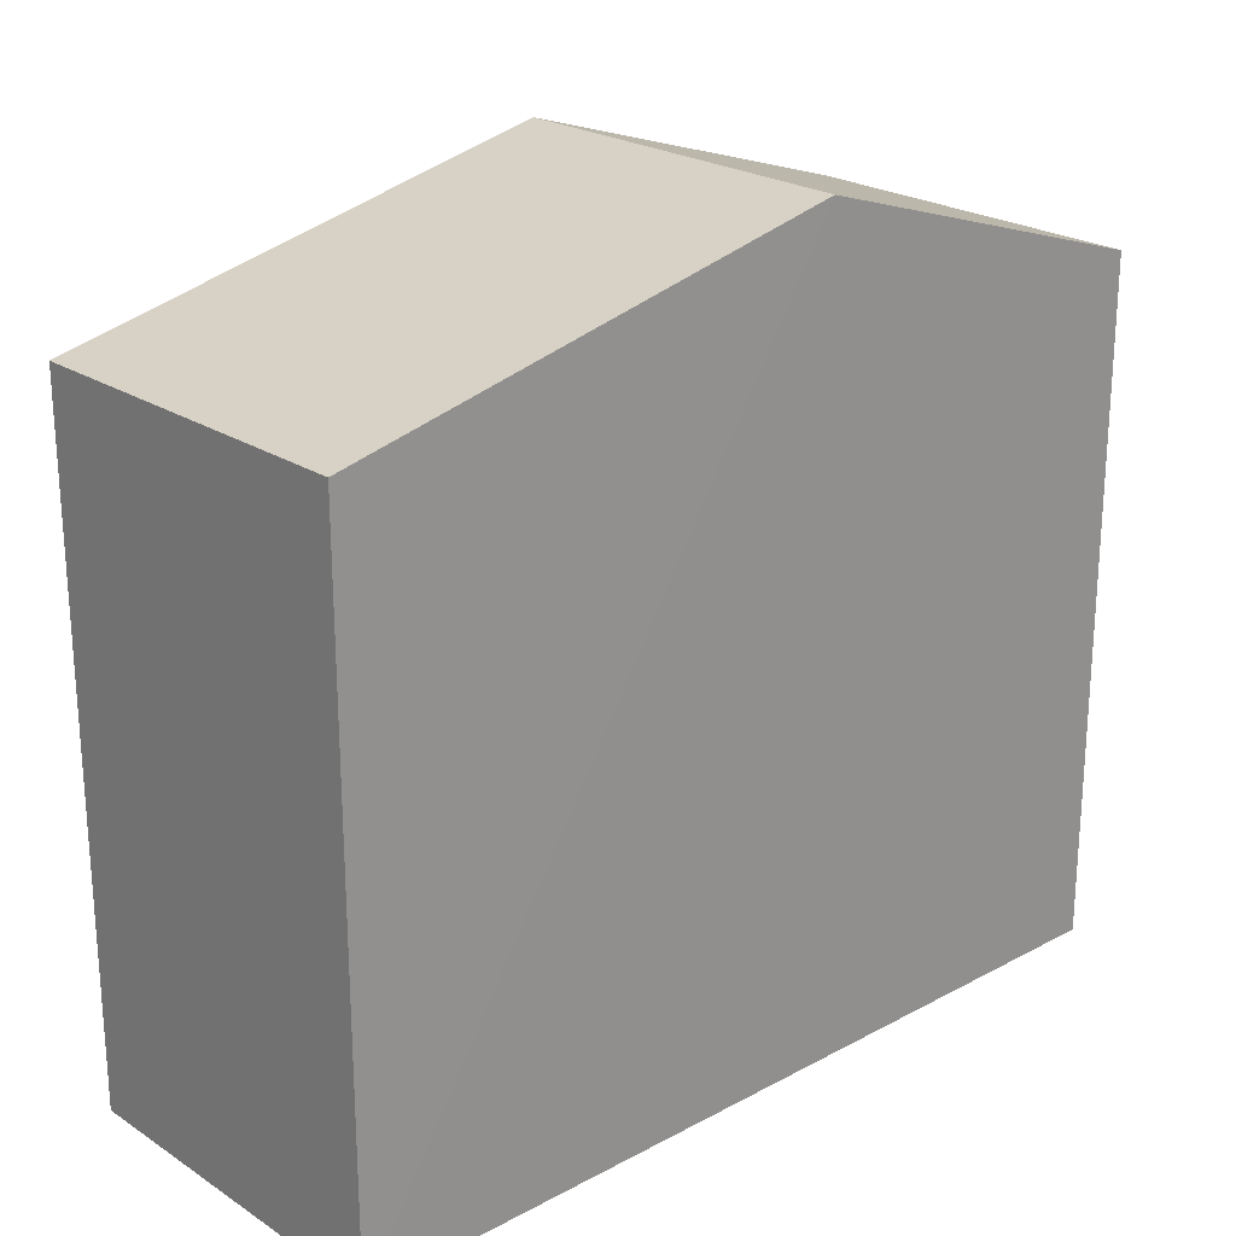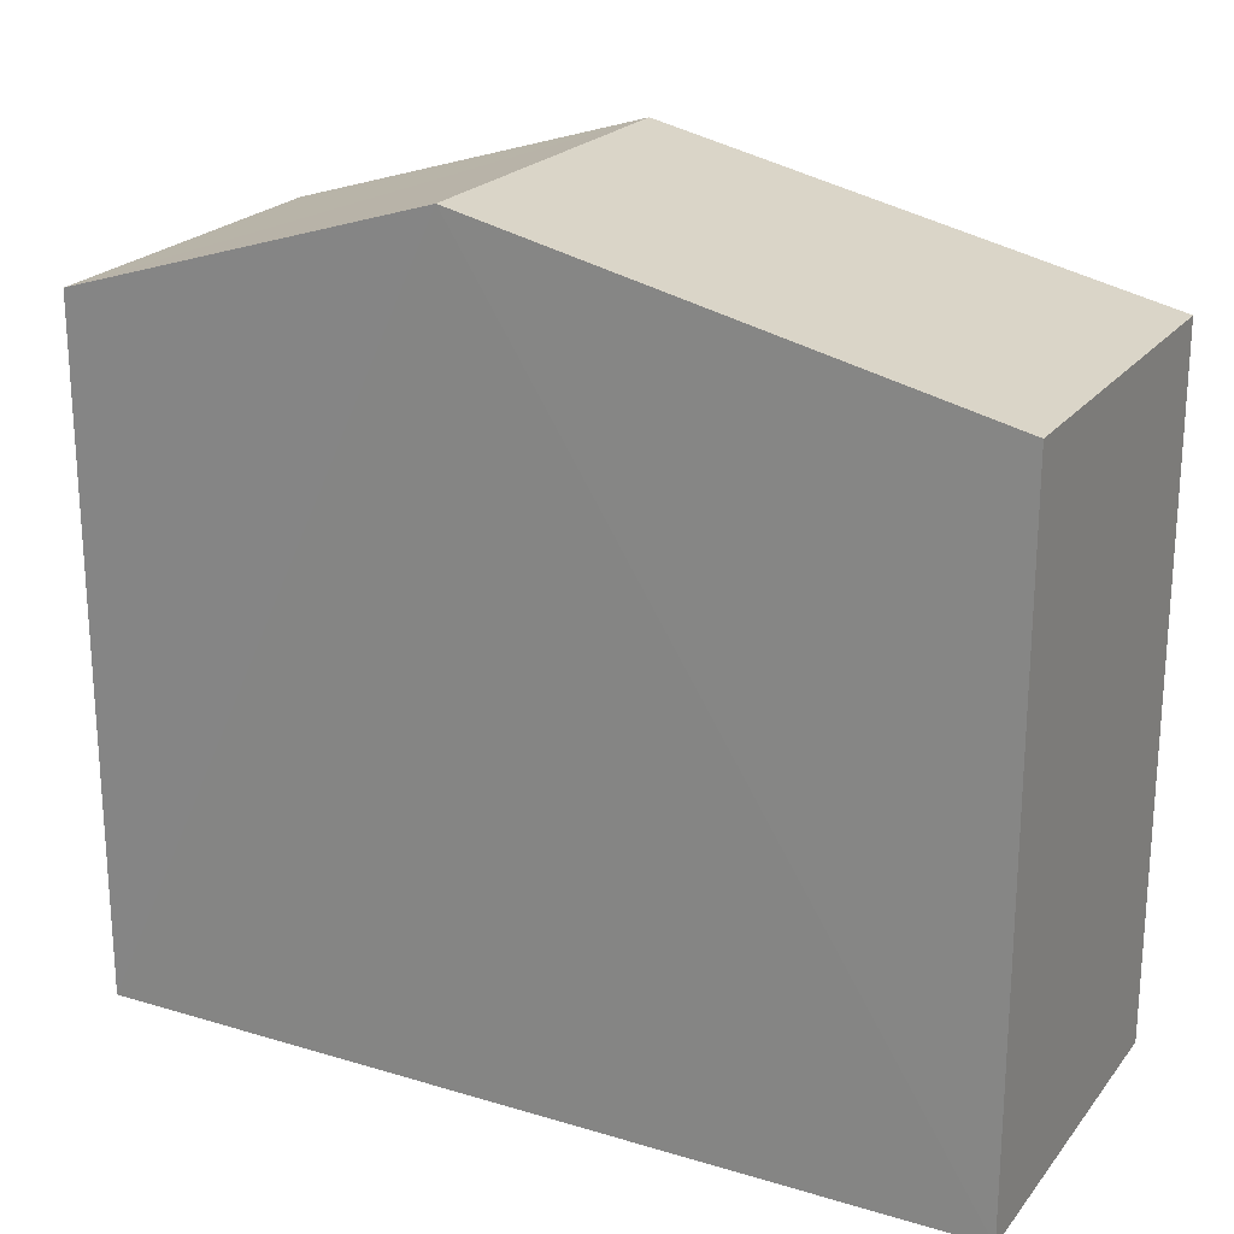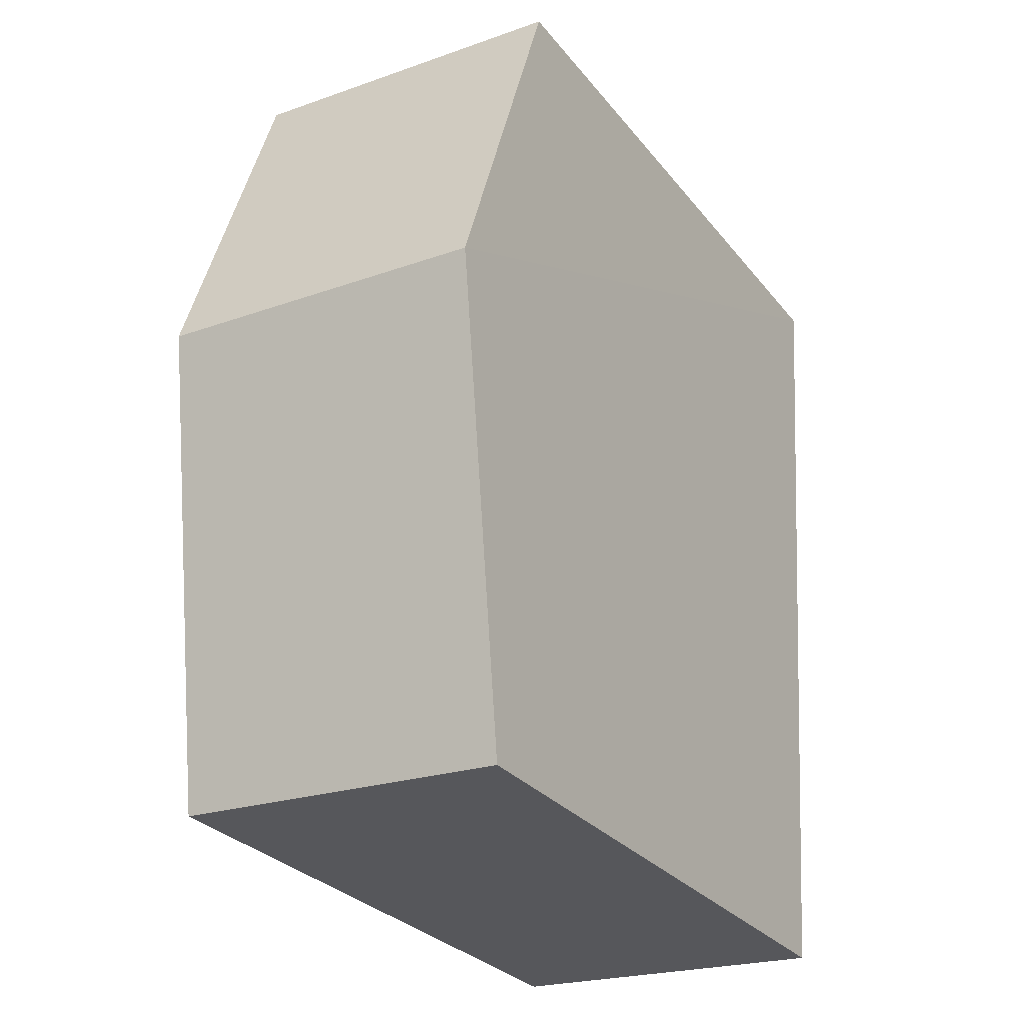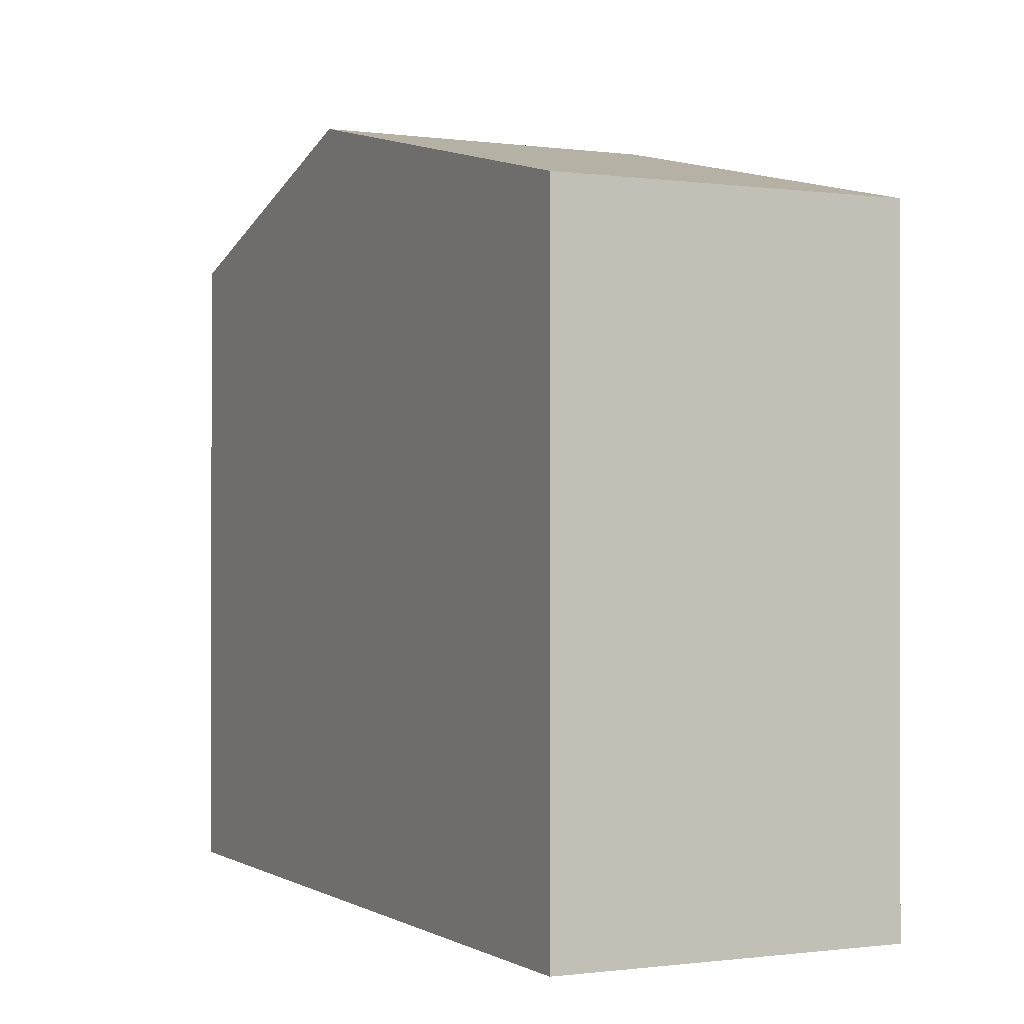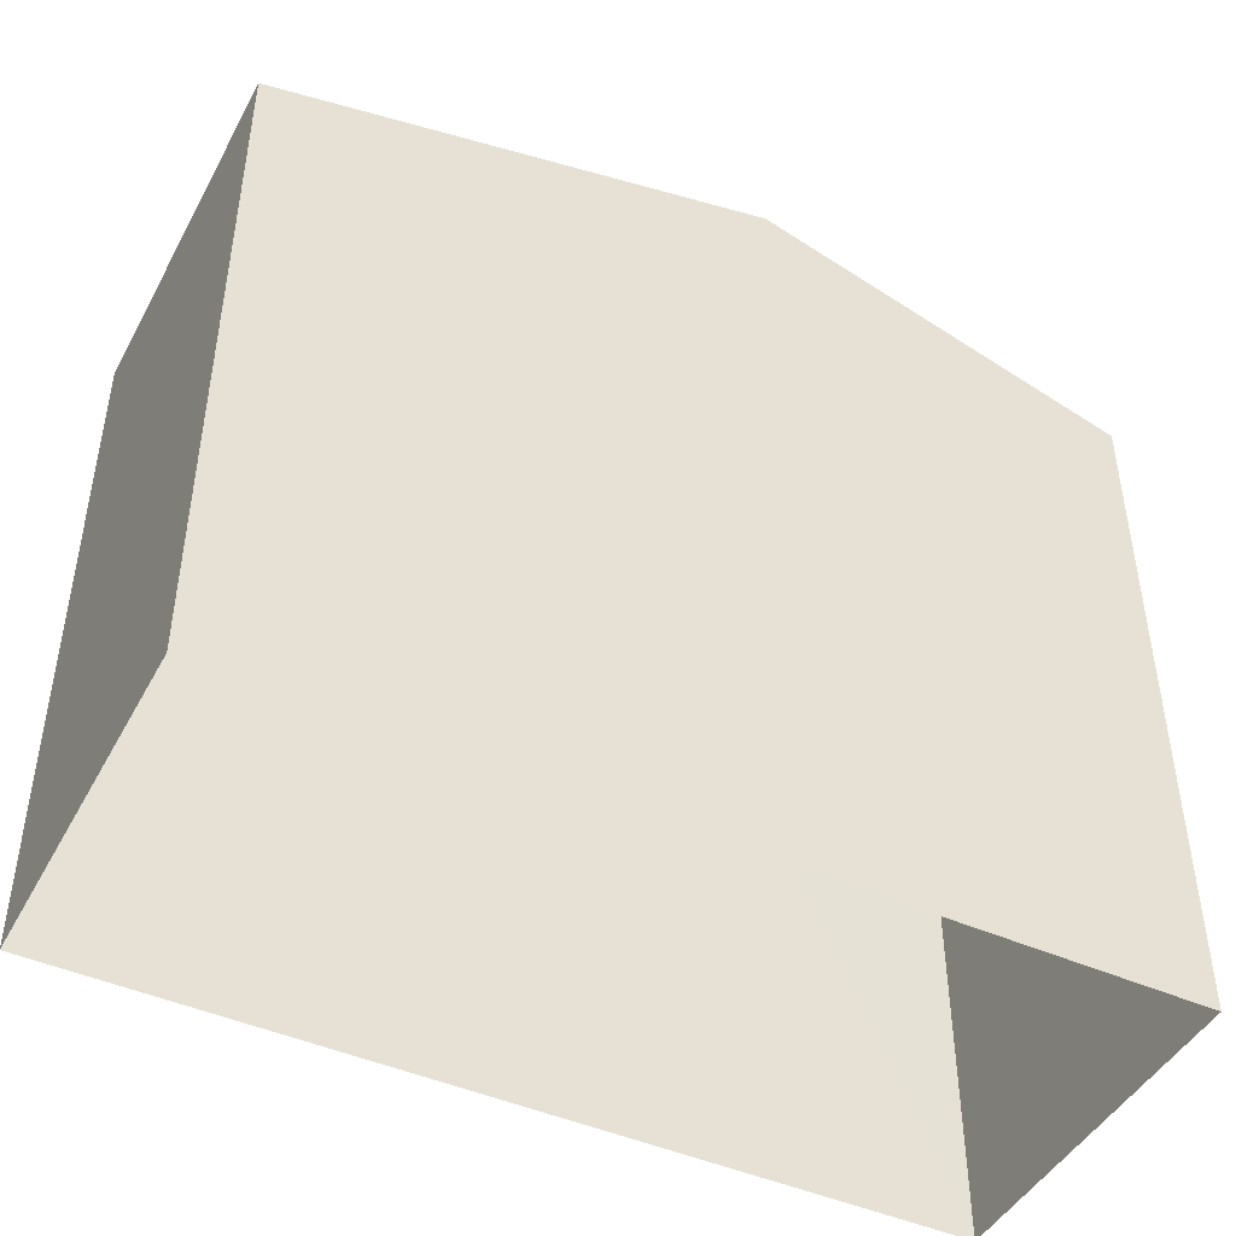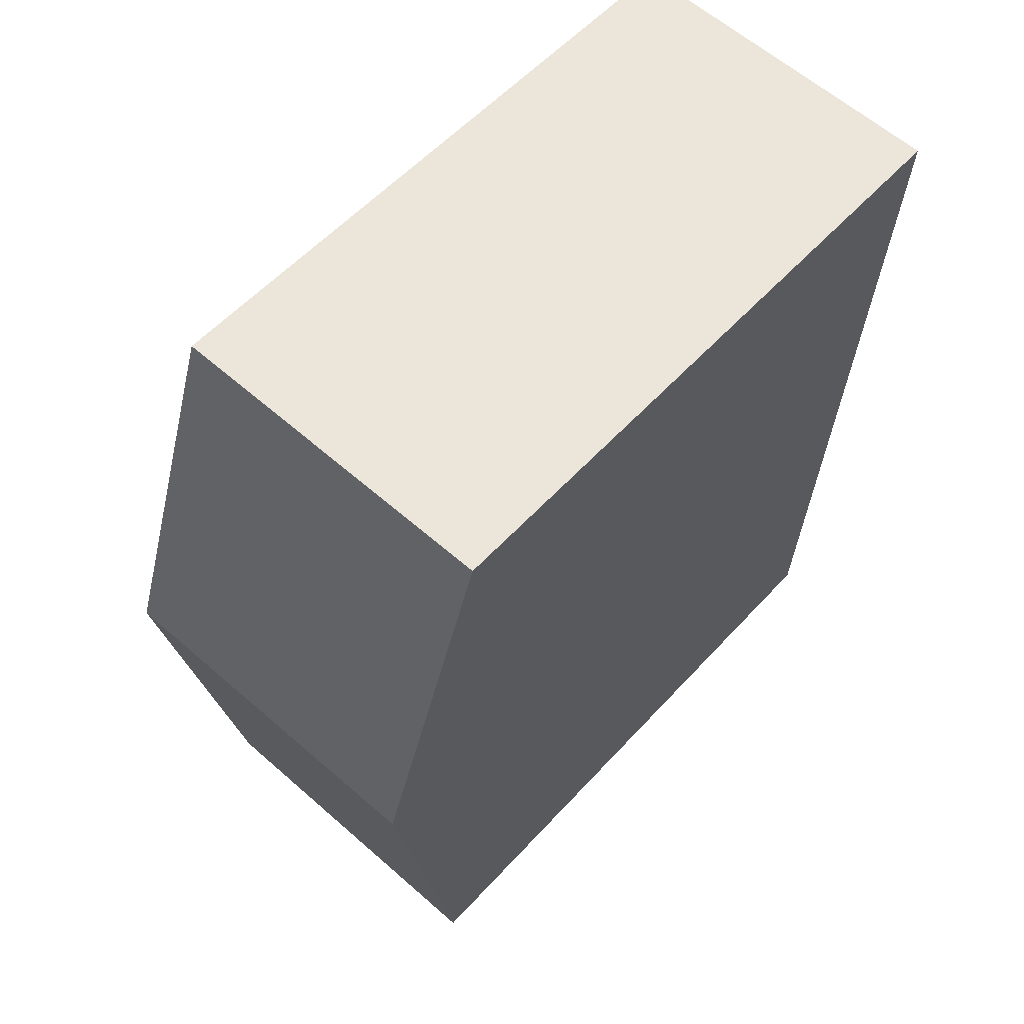
<metadata>
{"format":"obj","ext":"obj","renderer":"f3d","projection":"perspective","resolution":1024,"background":"white","views":[{"elev":22.9,"azim":44.4,"up":"+Z"},{"elev":22.1,"azim":-65.7,"up":"+Z"},{"elev":-29.0,"azim":30.8,"up":"+Y"},{"elev":-0.6,"azim":-29.8,"up":"+Z"},{"elev":-45.4,"azim":59.7,"up":"+Z"},{"elev":56.2,"azim":41.5,"up":"+Y"}]}
</metadata>
<code>
v -3.732e+05 -1.045e+05 25.4
v -3.732e+05 -1.045e+05 25.4
v -3.732e+05 -1.045e+05 25.4
v -3.732e+05 -1.045e+05 25.4
v -3.732e+05 -1.045e+05 34.27
v -3.732e+05 -1.045e+05 33
v -3.732e+05 -1.045e+05 34.27
v -3.732e+05 -1.045e+05 33
v -3.732e+05 -1.045e+05 33
v -3.732e+05 -1.045e+05 33
f 1 2 3
f 4 1 3
f 5 6 7
f 5 8 6
f 7 9 5
f 7 10 9
f 9 3 5
f 3 2 5
f 2 8 5
f 10 4 3
f 9 10 3
f 6 1 7
f 1 4 7
f 4 10 7
f 8 2 1
f 6 8 1

</code>
